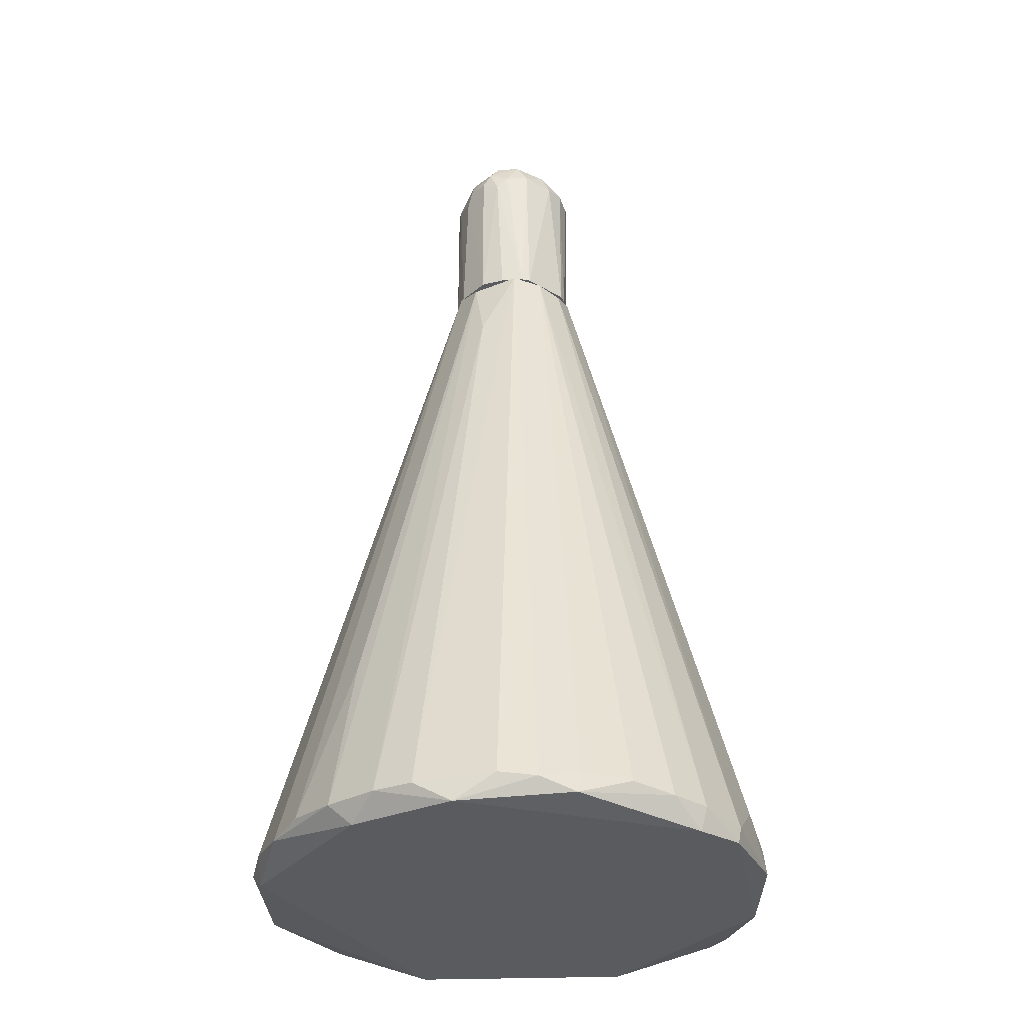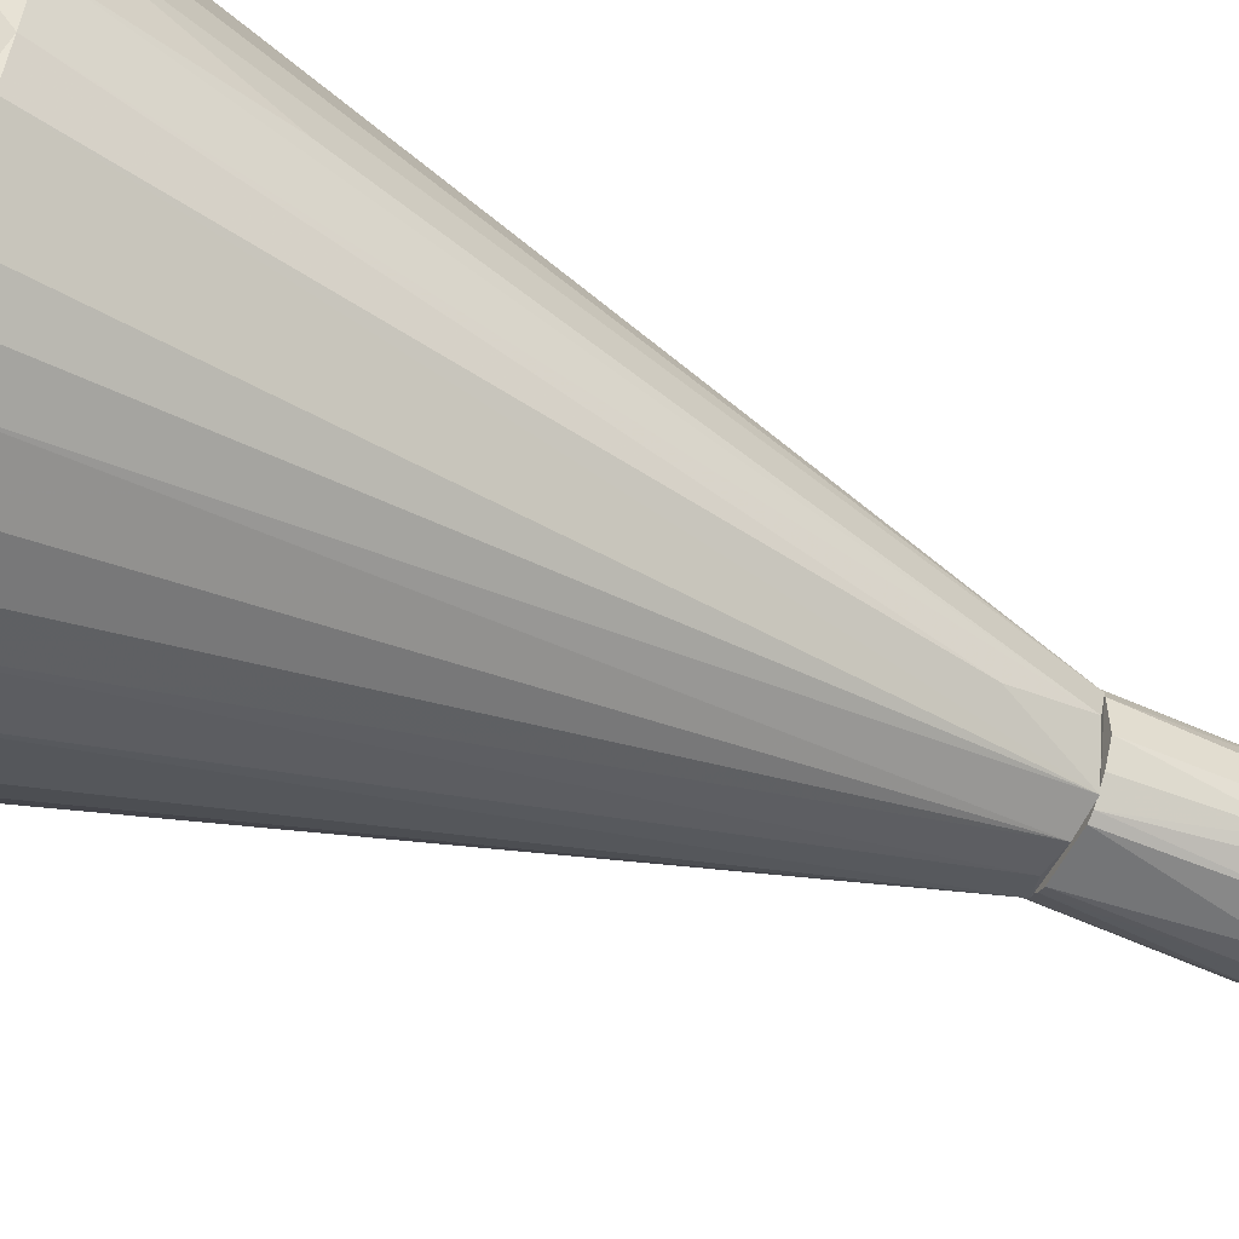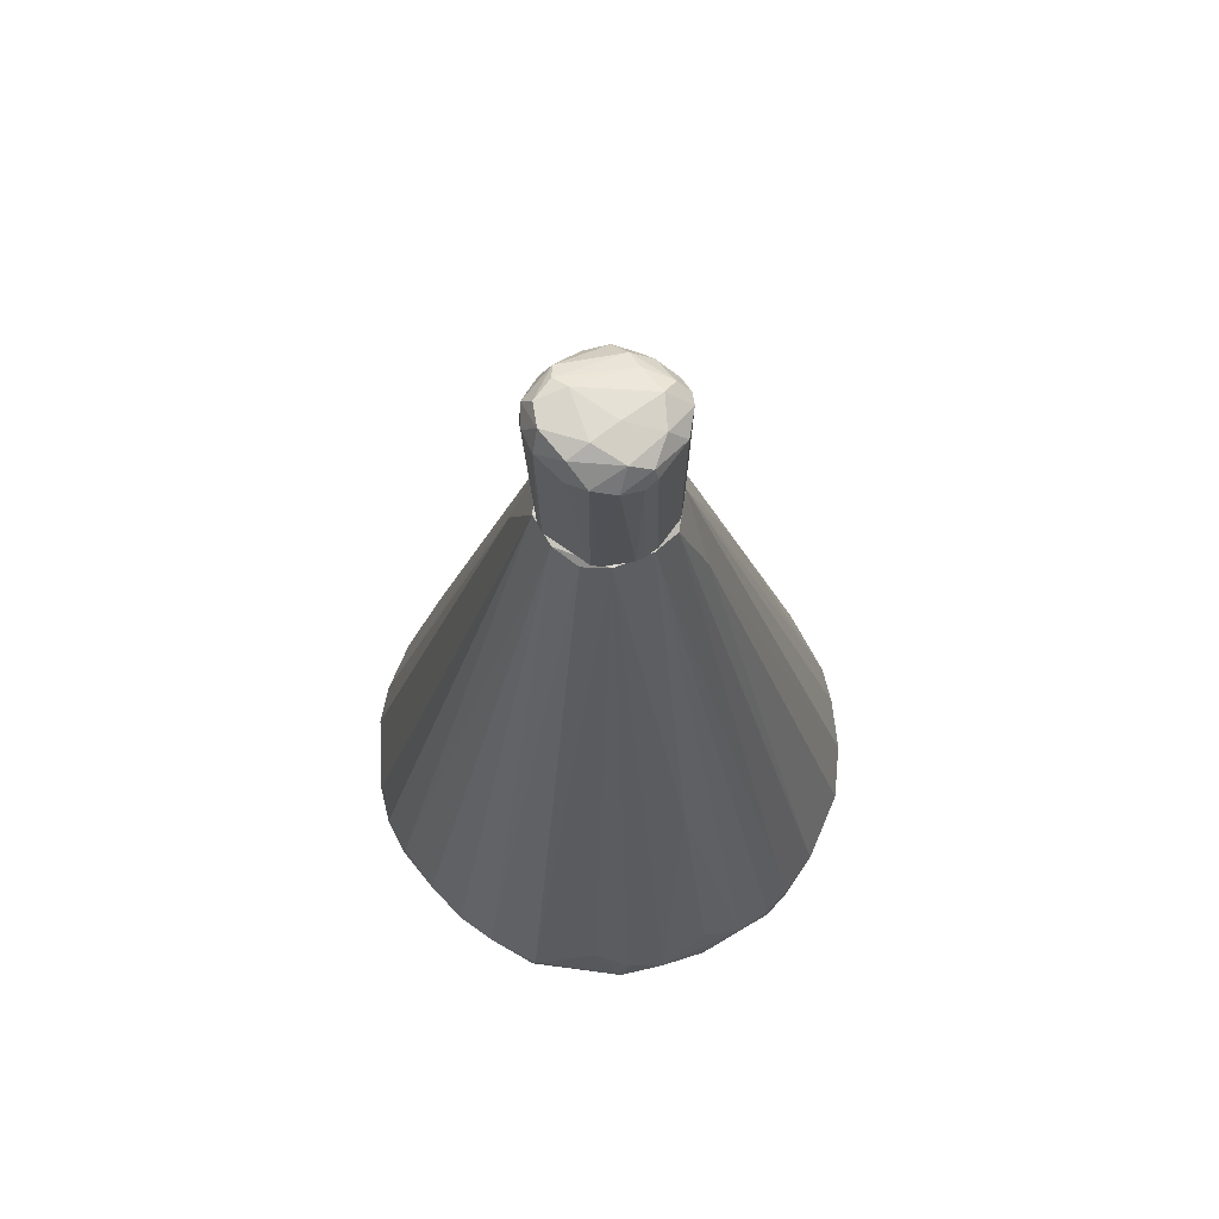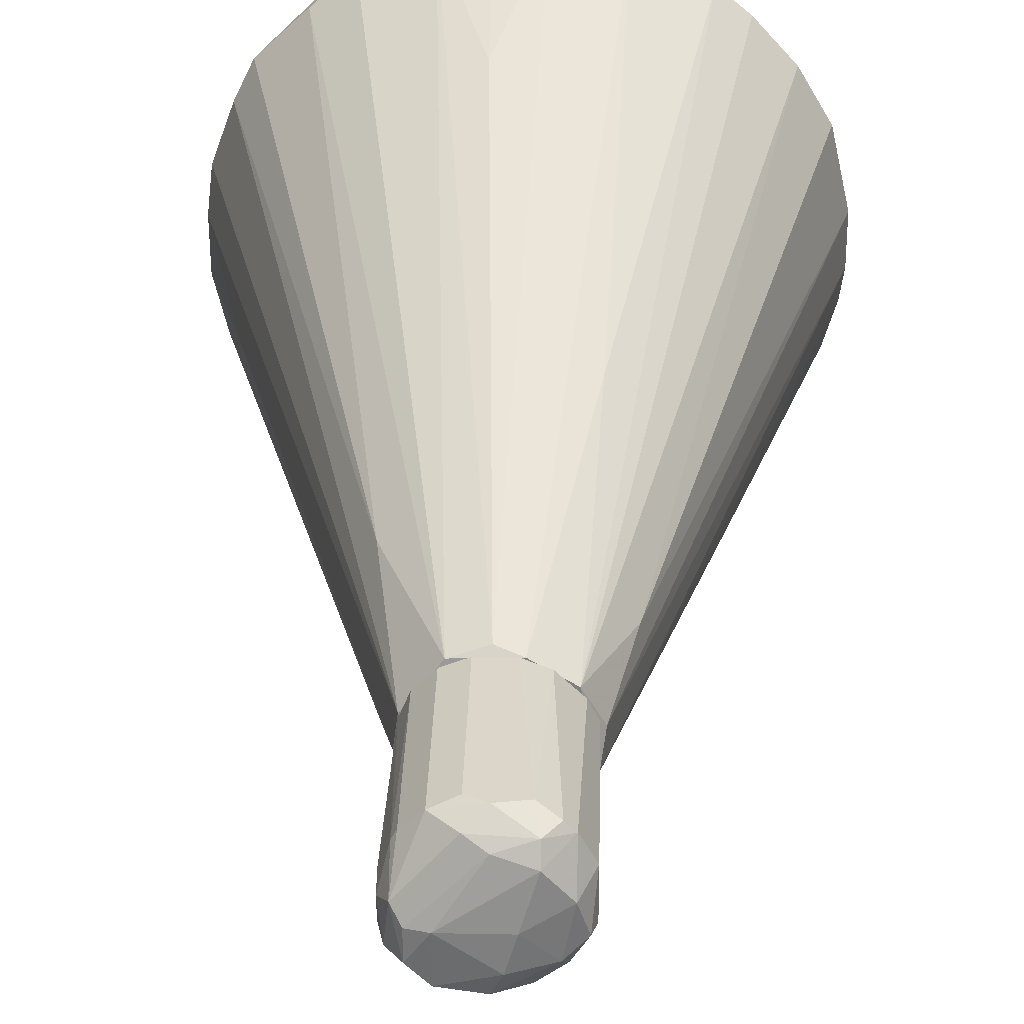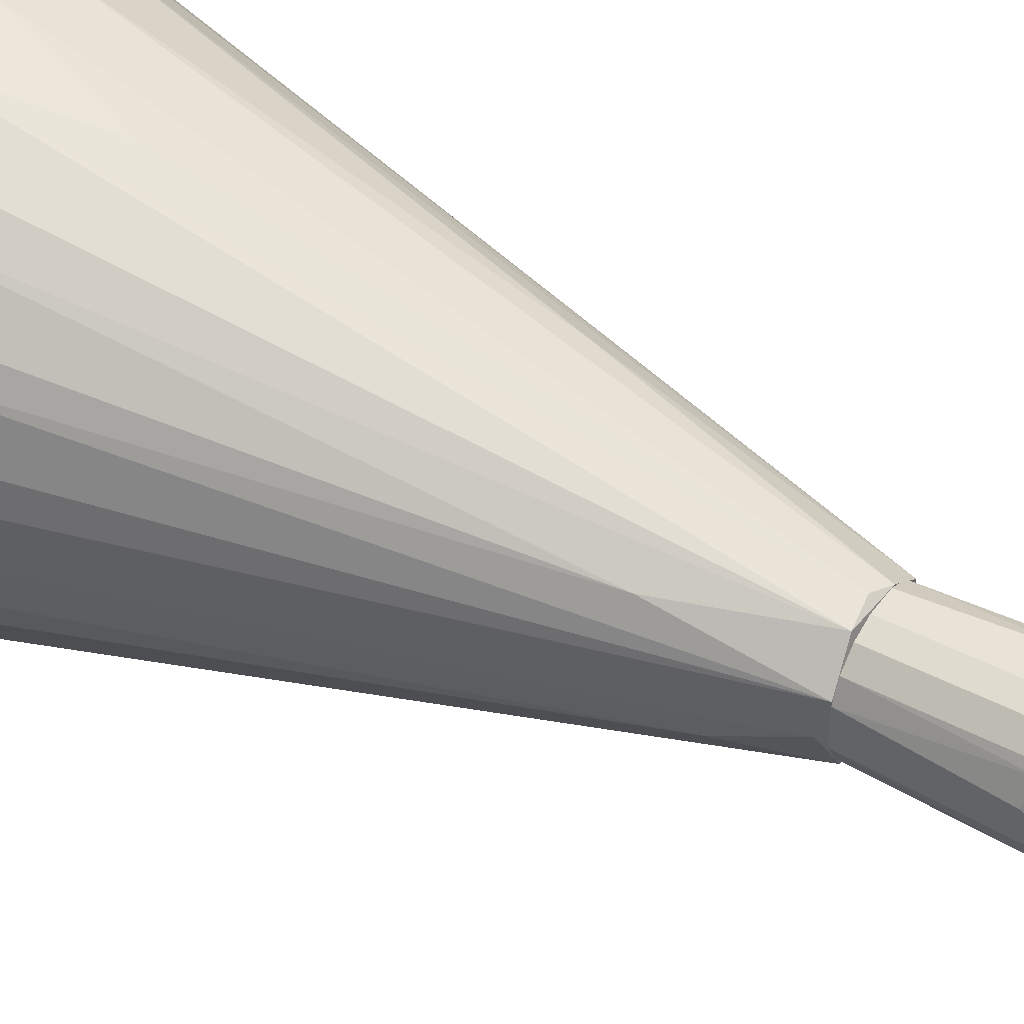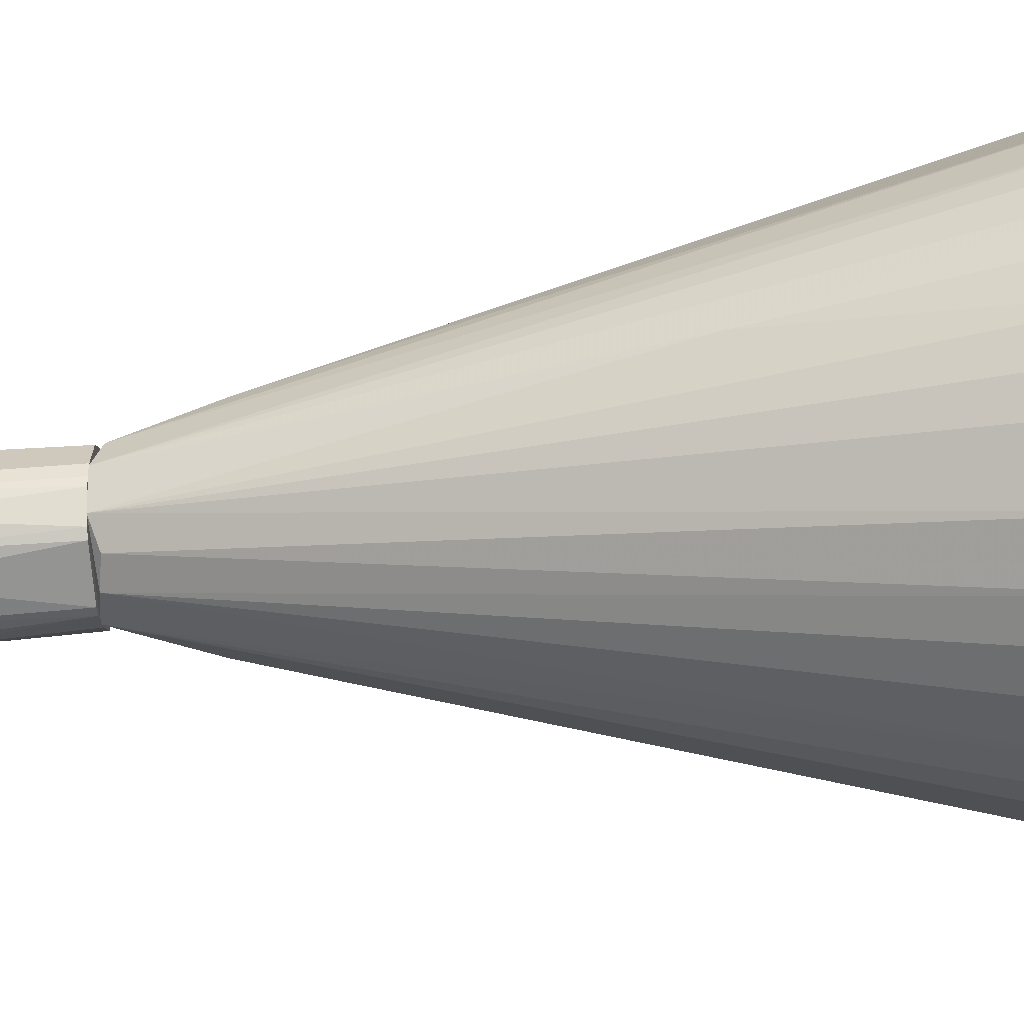
<metadata>
{"format":"obj","ext":"obj","renderer":"f3d","projection":"perspective","resolution":1024,"background":"white","views":[{"elev":-32.0,"azim":140.0,"up":"+Y"},{"elev":-55.9,"azim":64.6,"up":"+Z"},{"elev":69.8,"azim":-144.3,"up":"+Y"},{"elev":30.0,"azim":-178.4,"up":"+Z"},{"elev":41.5,"azim":123.0,"up":"+Z"},{"elev":-66.7,"azim":-86.2,"up":"+Z"}]}
</metadata>
<code>
o convex_0
v 0.4385 -0.856 -0.09748
v -0.4702 -0.8484 -0.04453
v -0.4626 -0.8484 -0.09748
v 0.1128 0.5148 0.03866
v 0.05226 -0.8409 0.4704
v 0.02956 -0.8105 -0.4687
v -0.1218 0.4996 0.01596
v -0.3187 -0.818 0.3492
v 0.3931 -0.8257 0.2734
v 0.02202 0.5071 -0.1203
v -0.296 -0.8407 -0.3701
v 0.3249 -0.8104 -0.3474
v 0.006851 0.4996 0.122
v -0.4324 -0.856 0.1826
v 0.4689 -0.818 -0.06724
v -0.07634 0.5148 -0.09757
v 0.2568 -0.8484 0.4022
v -0.1445 -0.818 0.4552
v 0.1432 0.3631 -0.07477
v -0.1369 -0.8484 -0.4534
v -0.3945 -0.7424 -0.2263
v -0.09151 0.5148 0.07654
v 0.4612 -0.8257 0.1068
v 0.2113 -0.8407 -0.4232
v -0.4399 -0.818 0.1826
v 0.4158 -0.818 -0.2338
v 0.05989 0.5071 0.1069
v -0.1445 -0.856 0.4476
v -0.1445 -0.818 -0.4534
v 0.07497 0.5148 -0.09757
v -0.03847 -0.856 -0.461
v 0.128 -0.818 0.4553
v -0.4702 -0.818 0.04629
v -0.1142 0.5148 -0.0369
v -0.1142 0.03762 0.2204
v 0.2038 -0.8029 -0.4232
v -0.3566 -0.8105 -0.3095
v 0.4007 -0.856 0.2356
v -0.3869 -0.818 0.2734
v -0.243 -0.7424 -0.3853
v -0.4626 -0.818 -0.09748
v 0.3097 -0.8104 0.3567
v -0.03093 -0.818 0.4704
v -0.402 -0.856 -0.2338
v -0.2657 -0.818 0.3946
v 0.4234 -0.8105 0.2129
v 0.1507 0.2648 0.1144
v 0.3704 -0.856 -0.2868
v 0.2416 -0.818 0.4098
v -0.03093 0.4996 -0.1203
v -0.0461 -0.8105 -0.4687
v 0.3931 -0.5152 -0.02936
v 0.1128 -0.8029 -0.4535
v 0.4461 -0.818 -0.1657
v 0.1205 0.4996 -0.02173
v -0.03093 0.5148 0.1144
v 0.272 -0.818 -0.3929
v -0.4399 -0.8029 -0.1657
v -0.1597 0.3405 0.05383
v -0.4702 -0.818 -0.04453
v 0.04472 -0.5302 0.3947
v -0.2884 -0.2729 -0.1657
v 0.4689 -0.8105 0.03112
v -0.3036 -0.7877 -0.355
f 40 11 64
f 4 16 22
f 1 15 23
f 14 1 28
f 8 14 28
f 17 5 28
f 20 11 29
f 16 4 30
f 10 16 30
f 26 12 30
f 19 26 30
f 1 14 31
f 6 24 31
f 5 17 32
f 27 13 32
f 2 14 33
f 14 25 33
f 7 22 34
f 22 16 34
f 10 30 36
f 9 17 38
f 1 23 38
f 28 1 38
f 17 28 38
f 14 8 39
f 8 22 39
f 25 14 39
f 16 29 40
f 29 11 40
f 3 2 41
f 17 9 42
f 28 5 43
f 18 28 43
f 2 3 44
f 14 2 44
f 11 20 44
f 31 14 44
f 20 31 44
f 37 11 44
f 22 8 45
f 8 28 45
f 28 18 45
f 18 35 45
f 35 22 45
f 23 4 46
f 9 38 46
f 38 23 46
f 4 27 47
f 42 9 47
f 27 42 47
f 46 4 47
f 9 46 47
f 12 26 48
f 1 31 48
f 31 24 48
f 32 17 49
f 27 32 49
f 17 42 49
f 42 27 49
f 16 10 50
f 29 16 50
f 29 50 51
f 10 6 51
f 20 29 51
f 6 31 51
f 31 20 51
f 50 10 51
f 6 10 53
f 24 6 53
f 10 36 53
f 36 24 53
f 15 1 54
f 26 19 54
f 1 48 54
f 48 26 54
f 30 4 55
f 19 30 55
f 52 15 55
f 15 54 55
f 54 19 55
f 4 22 56
f 27 4 56
f 13 27 56
f 35 18 56
f 22 35 56
f 43 13 56
f 18 43 56
f 30 12 57
f 24 36 57
f 36 30 57
f 12 48 57
f 48 24 57
f 21 37 58
f 3 41 58
f 41 34 58
f 44 3 58
f 37 44 58
f 22 7 59
f 7 33 59
f 33 25 59
f 39 22 59
f 25 39 59
f 2 33 60
f 33 7 60
f 7 34 60
f 41 2 60
f 34 41 60
f 5 32 61
f 32 13 61
f 43 5 61
f 13 43 61
f 34 16 62
f 16 37 62
f 37 21 62
f 21 58 62
f 58 34 62
f 4 23 63
f 23 15 63
f 15 52 63
f 55 4 63
f 52 55 63
f 11 37 64
f 37 16 64
f 16 40 64
o convex_1
v 0.1205 0.7949 -0.006674
v -0.1143 0.5148 -0.0294
v -0.1067 0.5148 -0.05213
v -0.1067 0.8177 -0.03696
v -0.0234 0.5148 0.1145
v 0.05989 0.5148 -0.1051
v -0.07639 0.8025 0.09931
v -0.008253 0.7949 -0.1203
v 0.09776 0.5148 0.069
v 0.06745 0.7874 0.09931
v 0.09015 0.8404 -0.05969
v -0.06125 0.5148 -0.1051
v -0.1143 0.5148 0.03115
v 0.1129 0.5148 -0.03696
v 0.09015 0.7949 -0.08996
v -0.05369 0.8404 0.06144
v -0.08395 0.7949 -0.08996
v -0.1143 0.7949 0.03874
v -0.01581 0.848 -0.06725
v -0.000669 0.7949 0.1145
v 0.0296 0.5148 0.1145
v 0.09015 0.8404 -0.01426
v -0.06125 0.5148 0.09931
v 0.09776 0.7798 0.069
v 0.05233 0.8025 -0.1127
v 0.1205 0.7874 -0.04455
v 0.1129 0.5148 0.03115
v 0.04474 0.5148 -0.1127
v -0.1143 0.7949 -0.03696
v 0.0296 0.8177 0.09175
v -0.000669 0.8328 -0.1051
v -0.09912 0.5148 0.06144
v -0.04613 0.7874 0.1145
v -0.04613 0.5148 -0.1127
v -0.04613 0.8025 -0.1127
v 0.06745 0.5148 0.09931
v 0.1053 0.7723 -0.07481
v -0.09156 0.8328 0.01601
v 0.05989 0.848 -0.01426
v -0.07639 0.8328 -0.05969
v 0.1053 0.8253 0.008447
v -0.09156 0.8025 0.08415
v 0.0296 0.7798 0.1145
v 0.09015 0.5148 -0.07481
v 0.05989 0.8404 -0.08996
v 0.1205 0.7647 0.008447
v -0.09912 0.5148 -0.06725
v -0.1067 0.7874 -0.05969
v -0.05369 0.8253 0.09175
v -0.000669 0.8328 0.07659
v 0.1129 0.8101 -0.05969
v -0.03096 0.848 -0.01426
v 0.1053 0.7798 0.05388
f 91 110 117
f 66 67 69
f 69 67 70
f 69 70 73
f 70 67 76
f 66 69 77
f 73 70 78
f 66 77 82
f 69 73 85
f 84 69 85
f 77 69 87
f 74 73 88
f 79 70 89
f 73 78 91
f 70 76 92
f 89 70 92
f 72 89 92
f 66 82 93
f 82 68 93
f 84 74 94
f 89 72 95
f 82 77 96
f 87 71 96
f 77 87 96
f 69 84 97
f 87 69 97
f 71 87 97
f 92 76 98
f 72 92 98
f 76 81 99
f 95 72 99
f 72 98 99
f 98 76 99
f 73 74 100
f 85 73 100
f 74 85 100
f 70 79 101
f 90 78 101
f 68 82 102
f 86 75 103
f 81 68 104
f 83 95 104
f 99 81 104
f 95 99 104
f 68 102 104
f 75 86 105
f 74 88 105
f 94 74 105
f 86 94 105
f 82 96 106
f 96 71 106
f 80 102 106
f 102 82 106
f 74 84 107
f 85 74 107
f 84 85 107
f 78 70 108
f 70 101 108
f 101 78 108
f 79 89 109
f 95 83 109
f 89 95 109
f 103 75 109
f 83 103 109
f 90 65 110
f 78 90 110
f 91 78 110
f 76 67 111
f 81 76 111
f 67 66 112
f 68 81 112
f 66 93 112
f 93 68 112
f 111 67 112
f 81 111 112
f 84 94 113
f 97 84 113
f 71 97 113
f 106 71 113
f 80 106 113
f 94 86 114
f 103 80 114
f 86 103 114
f 113 94 114
f 80 113 114
f 65 90 115
f 101 79 115
f 90 101 115
f 105 65 115
f 75 105 115
f 109 75 115
f 79 109 115
f 102 80 116
f 103 83 116
f 80 103 116
f 83 104 116
f 104 102 116
f 88 73 117
f 73 91 117
f 65 105 117
f 105 88 117
f 110 65 117

</code>
